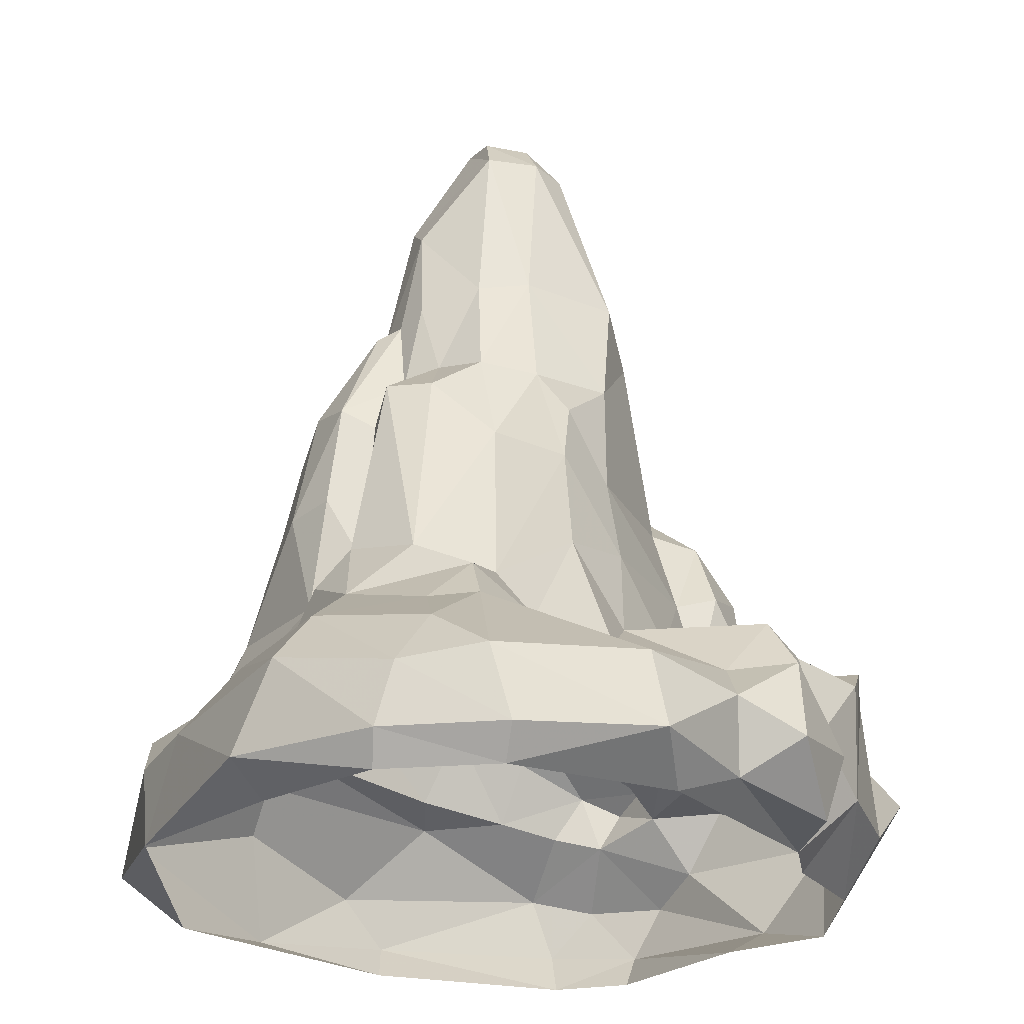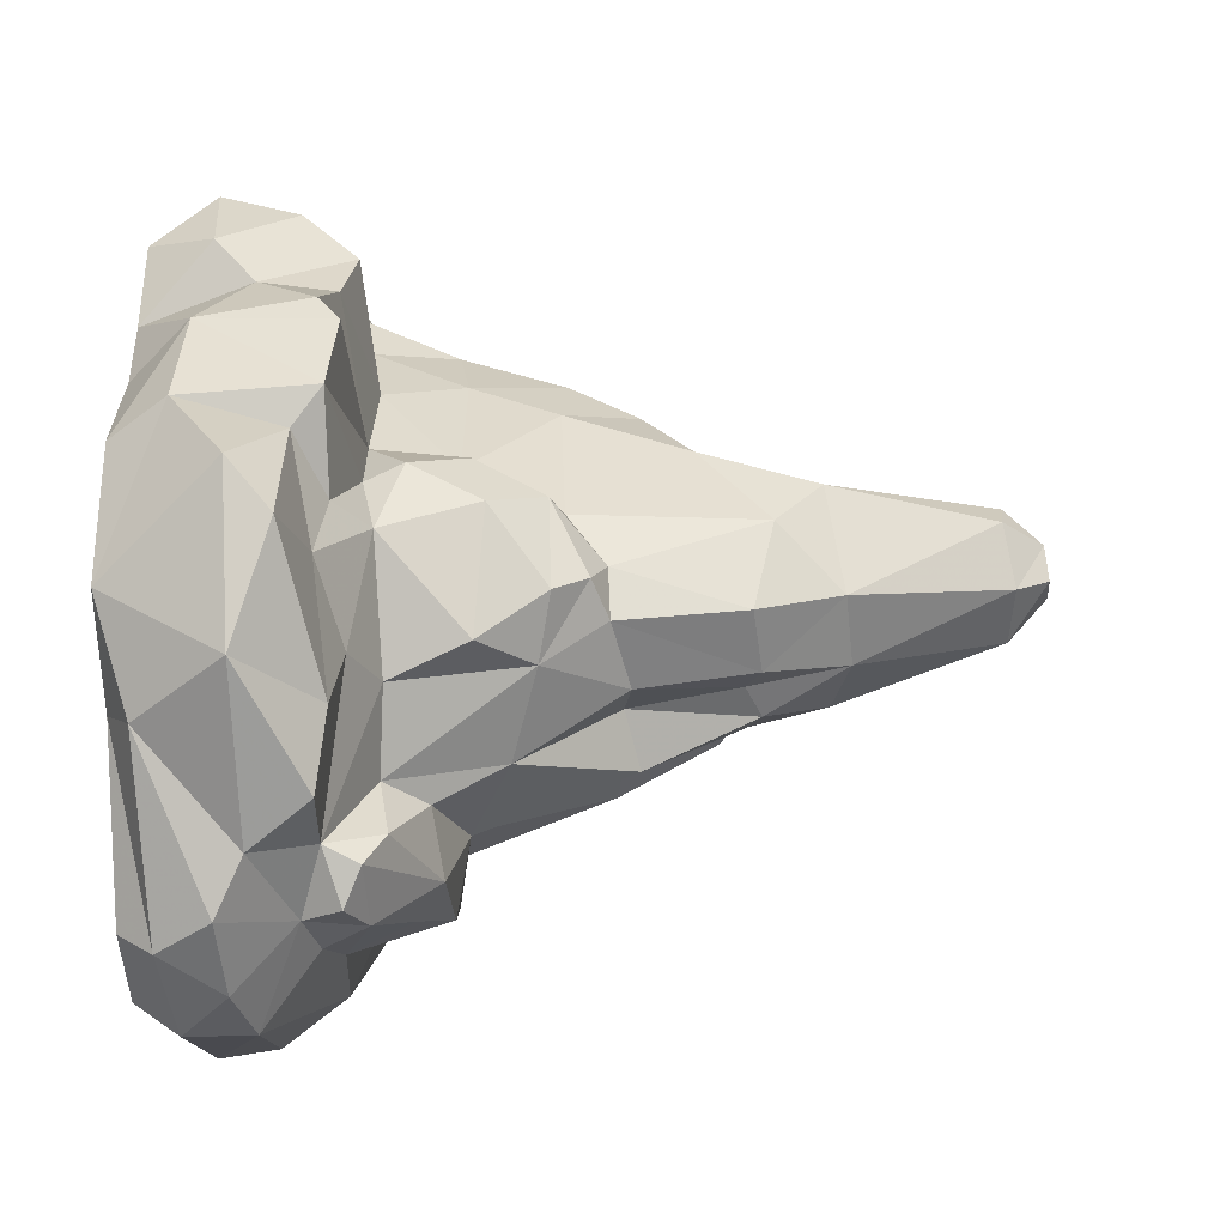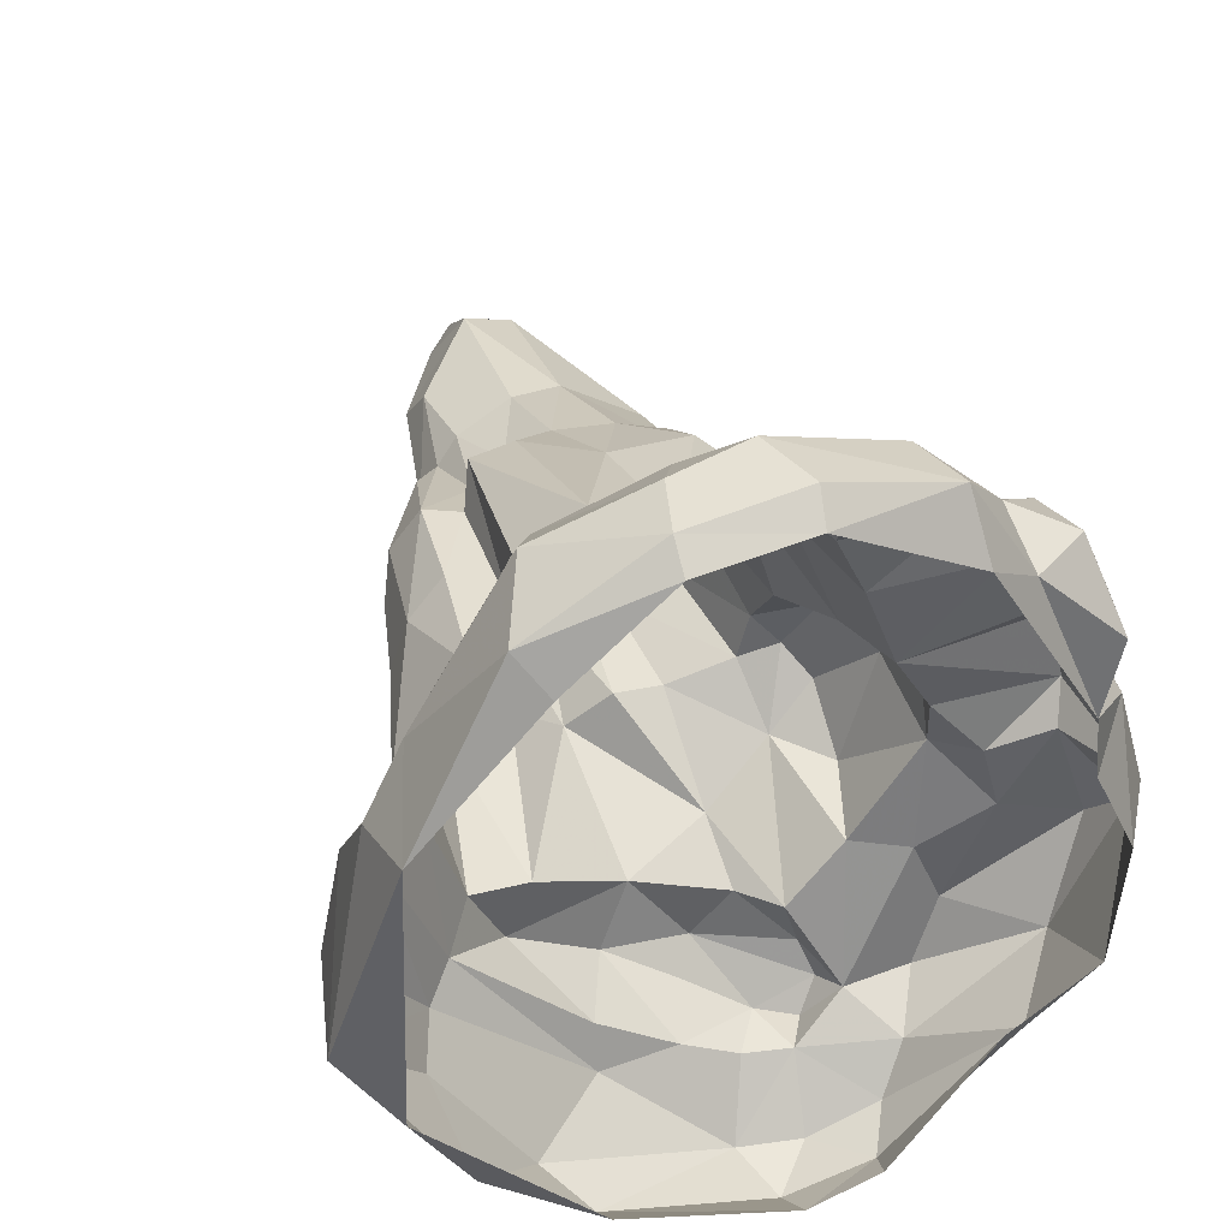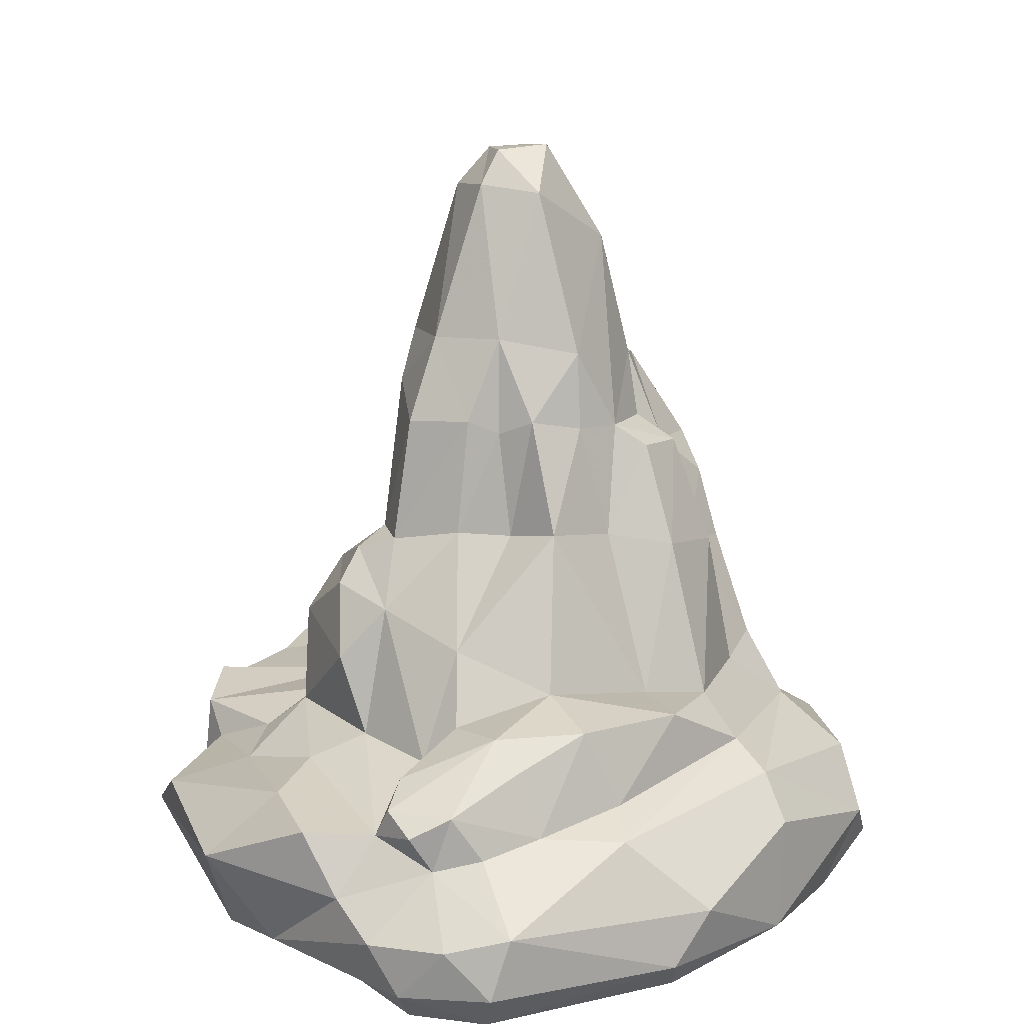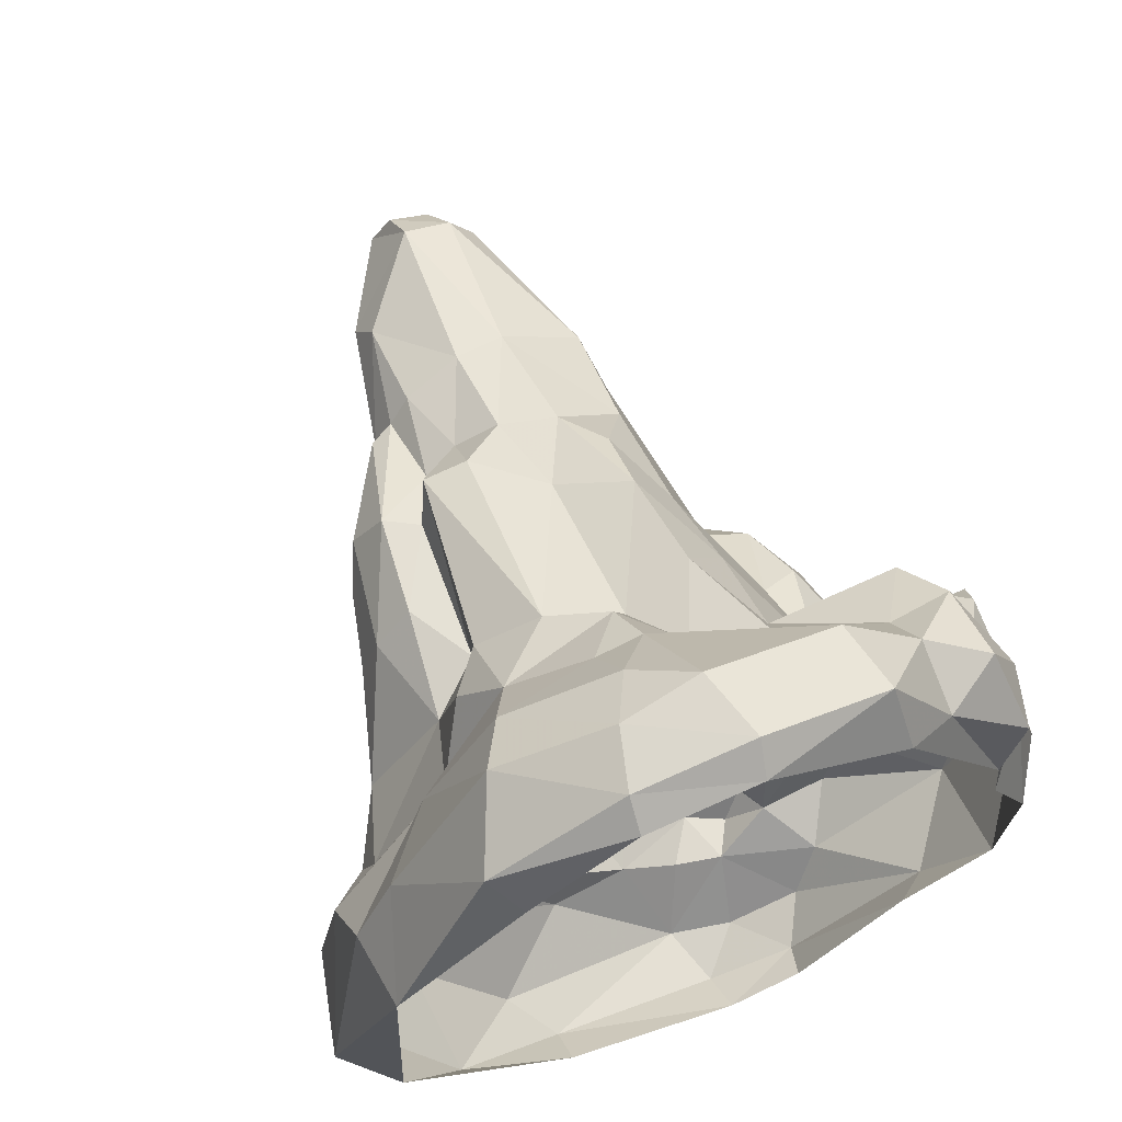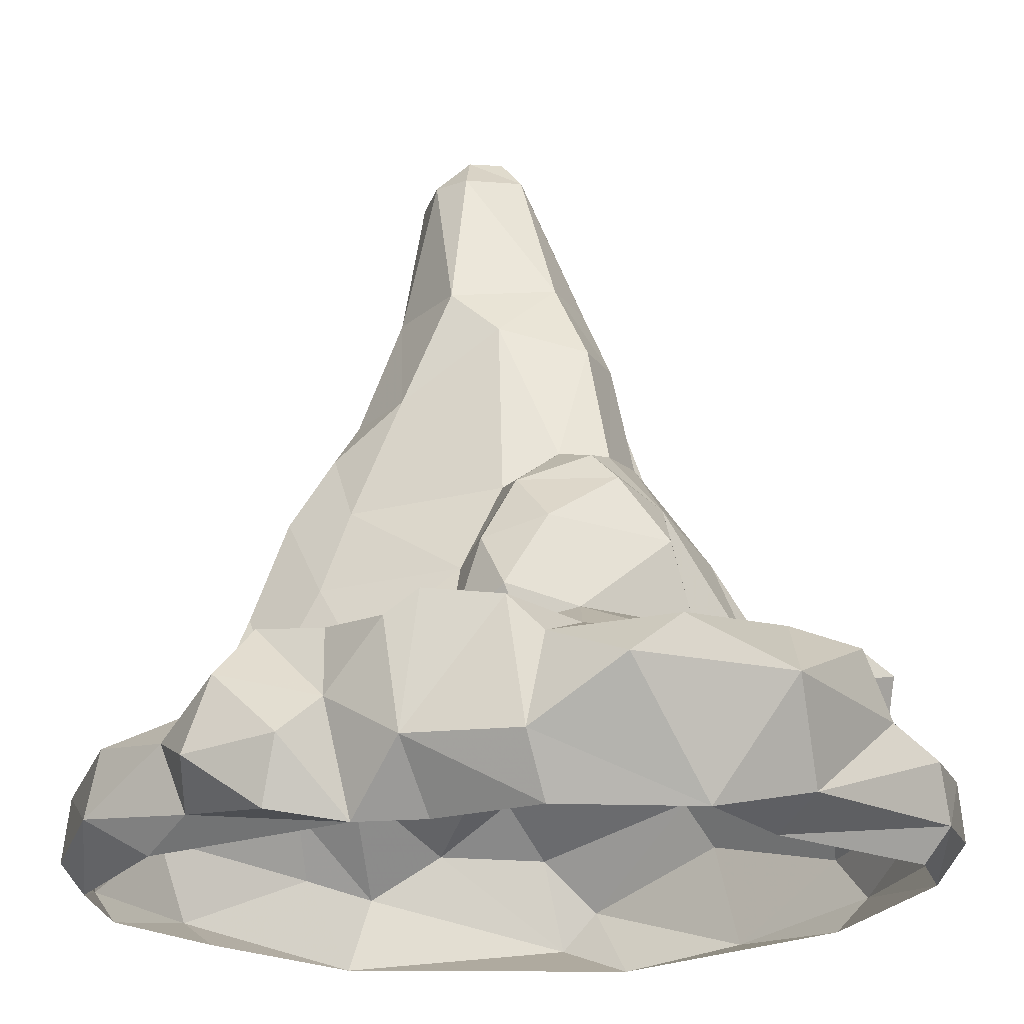
<metadata>
{"format":"obj","ext":"obj","renderer":"f3d","projection":"perspective","resolution":1024,"background":"white","views":[{"elev":-23.1,"azim":-177.7,"up":"+Z"},{"elev":-35.6,"azim":-86.2,"up":"+Y"},{"elev":41.9,"azim":159.0,"up":"+Y"},{"elev":-71.1,"azim":1.0,"up":"+Y"},{"elev":67.5,"azim":157.0,"up":"+Y"},{"elev":-22.2,"azim":-88.9,"up":"+Z"}]}
</metadata>
<code>
g yatelandisi_dongxue_04_men01c
v 29.58 6.314 46.48
v 27.42 13.59 45.79
v 24.83 11.14 60.96
v 27.11 7.382 56.11
v 34.03 3.893 32.42
v 25.36 1.216 47.25
v 30.97 -3.036 30.91
v -28.08 -24 25.74
v -31.75 -33.03 24.82
v -27.86 -42.1 23.3
v -18.35 -41.88 22.57
v -4.224 -52.53 0.5625
v 20.31 -42.53 0.5635
v 20.51 -46.82 5.216
v -3.539 -56.52 6.059
v -21.31 5.895 36.4
v -18.51 0.8303 48.23
v -12.67 20.26 47.18
v -14.23 23.81 36.13
v -9.973 -5.914 80.01
v -13.63 -10.08 69.32
v -5.644 -13.23 69.99
v -1.283 -9.74 80.45
v -6.72 6.109 98.76
v -13.28 7.704 77.93
v -3.362 -1.31 99.99
v -26.43 3.263 38.32
v -24.21 -0.9956 46.89
v -2.792 14.78 78.54
v -3.959 20.24 62.82
v -12.49 14.03 62.91
v -37.96 20.84 14.5
v -35.37 21.11 23.7
v -31.34 29.67 24.98
v -34.42 34.19 18.43
v 30.8 30.3 20.02
v 37.93 29.53 12.32
v 24.62 48.36 14.82
v 20.9 43.63 21.49
v 17.78 18.89 38.06
v 18.26 28.79 35.65
v 14.94 22.07 60.6
v 16.75 17.49 56.98
v 3.18 -43.32 22.4
v 0.1874 -41.07 30.48
v -8.268 -46.31 26.82
v -4.292 -46.7 20.99
v -42.46 11.88 8.58
v -35.65 8.589 0.5633
v -41.69 -4.55 0.5652
v -46.34 -2.411 8.015
v -21.27 -10.33 51.42
v -17.77 -6.239 53.12
v 22.94 -0.2124 63.09
v 17.94 2.248 66.08
v 14.49 -6.142 67.09
v 18.77 -6.938 64.3
v 14.2 -42.58 21.33
v 34.25 -23.5 22.23
v 30.48 -20.55 26.04
v 13.76 -36.36 23.67
v -1.498 53.48 0.5638
v -2.315 56.52 4.418
v 12.63 54.66 4.49
v 12.9 52.01 0.5553
v 9.389 -8.269 77.84
v 3.04 -13.55 69.79
v 9.56 -10.64 67.98
v -1.494 -12.31 67.91
v -0.1803 -13.89 53.81
v 5.693 -18.87 55.44
v -12.32 -30.4 27.64
v -20.44 -22.75 28.64
v -2.218 5.813 103.8
v -1.003 1.383 104.2
v -7.319 -16.07 55.14
v -16.17 -12.68 53.28
v 21.11 17.13 59.65
v 22.57 18.18 46.71
v 10.28 34.5 33.84
v 9.175 23.14 60.44
v 1.904 43.07 24.37
v -17.28 49.62 14.67
v -13.16 37.9 19.63
v -4.02 34.69 24.4
v 9.178 -35.89 33.88
v 22.06 -12.04 51.63
v 27.82 -2.699 49.09
v 21.49 3.452 62.06
v 10.49 54.95 12.05
v 6.894 50.44 18.91
v 38.94 1.337 23.55
v 47.18 -3.731 17.39
v 17.43 9.727 73.31
v 16.82 5.435 74.46
v 3.716 15.26 77.9
v 3.207 19.51 65.08
v 0.1944 56.13 13.53
v -27.05 37.58 3.644
v -37.37 27.5 1.416
v -34.83 37.37 8.545
v 27.13 22.6 23.28
v 17.91 36.19 26.98
v -23.77 7.323 26.05
v -43.62 9.658 25.52
v -44.52 -0.1698 24.39
v -23.45 -45.84 15.47
v -41.91 -33.41 15.82
v -33.15 -35.52 4.238
v 43.27 20.76 10.78
v 50.43 -6.393 4.966
v 42.18 23.66 0.5626
v -28.86 -1.483 26.5
v -29.74 0.3923 31.34
v -7.587 -25.72 41.62
v -17.39 -19.22 45.37
v -29.08 -4.972 40.33
v -19.06 50.93 5.37
v -3.705 10.29 99.09
v -14.44 29.59 24.43
v -26.03 35.36 17.2
v -39.88 25.99 9.669
v -7.749 -30.84 32.79
v 4.837 -27.36 35.84
v 49.14 -11.13 10.25
v 36.66 -27.62 16.55
v 35.51 -30.67 2.457
v -2.536 -37.72 34
v -15 -38.87 29.25
v -34.62 17.69 0.5544
v 25.37 -43.27 11.63
v -8.054 22.93 56.45
v -19.29 -51.63 11.88
v -10.8 -46.84 19.61
v -37.19 -17.26 23.01
v 44.24 11.02 17.32
v -47.91 -20.09 20.79
v 0.6868 30.88 31.54
v 3.062 37.72 30.05
v 22.47 28.66 30.62
v 8.014 42.72 24.02
v -15.49 -53.07 5.008
v -42.75 13.84 22.57
v 43.27 20.76 10.78
v 42.18 23.66 0.5626
v -40.32 -23.02 0.5603
v -23.88 -13.58 47.28
v -29.8 -8.728 28.17
v -23.71 -19.89 38.79
v -27.01 40.87 12.32
v 21.53 -27.44 32.72
v -42.63 -4.605 20.66
v -13.69 -47.46 24.6
v -16.52 -43.48 26.83
v 3.136 8.275 103.6
v 2.588 12.24 99.05
v -8.526 33.22 34.31
v -7.558 28.68 47.68
v 4.475 -3.378 99.08
v 16.75 17.49 56.98
v 17.78 18.89 38.06
v -35.29 -8.911 24.17
v -0.8324 -55.16 14.04
v 27.13 22.6 23.28
v 37.63 7.586 21.77
v -19.41 18.99 26.38
v -28.17 -31.13 0.5626
v 8.793 16.21 65.97
v -9.362 -55.03 12.21
v 11.73 10.35 87.9
v 14.34 9.994 74.81
v -15.11 1.435 72.08
v -50.43 -13.91 15.48
v 43.58 -15.18 0.5565
v 29.36 45.23 4.333
v 13.26 -11.71 53.12
v -20.01 42.78 0.563
v 13.39 14.25 64.24
v 13.39 14.25 64.24
v 26.24 -17.51 31.68
v 2.588 12.24 99.05
v 13.12 5.611 91.19
v 5.64 3.668 104.4
v 1.074 24.88 52.69
v 3.136 8.275 103.6
v 11.73 10.35 87.9
v 18.04 -19.19 32.56
v -2.218 5.813 103.8
v 14.34 9.994 74.81
v 11.4 12.88 76.03
v 24.39 17.36 32.53
v 24.39 17.36 32.53
v -14.29 -49.77 0.5626
v 26.13 40.9 0.5625
f 1 2 3
f 3 4 1
f 5 1 6
f 6 7 5
f 8 9 10
f 10 11 8
f 12 13 14
f 14 15 12
f 16 17 18
f 18 19 16
f 20 21 22
f 22 23 20
f 24 25 20
f 20 26 24
f 16 27 28
f 28 17 16
f 29 30 31
f 31 25 29
f 32 33 34
f 34 35 32
f 36 37 38
f 38 39 36
f 40 41 42
f 42 43 40
f 44 45 46
f 46 47 44
f 48 49 50
f 50 51 48
f 28 52 53
f 53 17 28
f 54 55 56
f 56 57 54
f 58 59 60
f 60 61 58
f 62 63 64
f 64 65 62
f 66 23 67
f 67 68 66
f 67 69 70
f 70 71 67
f 11 72 73
f 73 8 11
f 74 24 26
f 26 75 74
f 76 70 69
f 69 22 76
f 77 76 22
f 22 21 77
f 78 3 2
f 2 79 78
f 42 41 80
f 80 81 42
f 82 83 84
f 84 85 82
f 44 61 86
f 86 45 44
f 54 57 87
f 87 88 54
f 89 54 88
f 88 6 89
f 39 38 90
f 90 91 39
f 92 60 59
f 59 93 92
f 89 3 94
f 94 95 89
f 29 96 97
f 97 30 29
f 83 82 98
f 99 100 101
f 98 91 90
f 102 36 103
f 104 105 106
f 107 108 109
f 110 111 112
f 104 113 114
f 115 116 72
f 28 27 117
f 83 98 118
f 90 38 64
f 25 119 29
f 120 121 34
f 32 35 122
f 115 123 124
f 125 126 127
f 123 128 124
f 11 129 72
f 130 48 32
f 115 76 116
f 126 58 131
f 132 31 30
f 107 133 134
f 32 122 130
f 107 10 108
f 8 135 9
f 110 136 111
f 135 137 9
f 85 138 139
f 140 102 103
f 103 39 141
f 82 139 141
f 15 142 12
f 143 104 33
f 144 145 37
f 137 108 9
f 108 146 109
f 116 76 77
f 103 41 140
f 118 98 63
f 28 147 52
f 148 149 117
f 95 56 55
f 62 118 63
f 99 150 118
f 86 151 124
f 106 51 152
f 138 80 139
f 11 153 154
f 154 128 129
f 119 74 155
f 119 156 29
f 151 86 61
f 138 157 158
f 23 159 26
f 10 107 11
f 11 107 134
f 101 150 99
f 160 79 161
f 152 162 106
f 137 135 152
f 131 163 14
f 131 14 127
f 135 8 148
f 136 164 165
f 136 92 93
f 159 23 66
f 103 36 39
f 33 32 143
f 3 78 94
f 83 121 84
f 150 83 118
f 166 19 120
f 121 120 84
f 84 120 157
f 142 133 109
f 142 109 167
f 97 168 81
f 115 70 76
f 14 163 15
f 15 169 142
f 170 95 171
f 23 26 20
f 31 172 25
f 98 90 63
f 137 173 108
f 152 173 137
f 111 93 125
f 125 174 111
f 130 122 100
f 100 122 101
f 38 37 175
f 176 57 56
f 100 99 130
f 177 99 118
f 120 19 157
f 130 99 177
f 109 146 167
f 35 150 101
f 122 35 101
f 42 178 43
f 160 179 78
f 147 116 52
f 108 10 9
f 7 88 180
f 162 152 135
f 162 135 148
f 60 180 151
f 60 7 180
f 3 89 4
f 16 19 166
f 181 182 170
f 182 183 159
f 111 136 93
f 156 96 29
f 144 36 102
f 97 81 184
f 13 127 14
f 13 174 127
f 115 71 70
f 41 103 80
f 112 111 174
f 41 40 140
f 146 51 50
f 146 108 173
f 119 24 74
f 24 119 25
f 156 119 155
f 181 185 183
f 182 95 170
f 154 153 46
f 134 163 47
f 182 66 56
f 23 69 67
f 121 150 35
f 83 150 121
f 16 104 27
f 104 114 27
f 121 35 34
f 106 48 51
f 96 156 186
f 181 183 182
f 133 169 134
f 182 159 66
f 5 2 1
f 72 123 115
f 33 104 166
f 62 177 118
f 175 65 64
f 151 187 124
f 183 75 159
f 185 188 183
f 159 75 26
f 21 53 77
f 52 77 53
f 23 22 69
f 68 71 176
f 67 71 68
f 187 180 87
f 151 180 187
f 71 115 124
f 71 124 187
f 176 187 87
f 176 87 57
f 68 176 56
f 47 163 44
f 151 61 60
f 189 190 186
f 171 95 94
f 40 191 140
f 2 192 79
f 160 78 79
f 184 138 158
f 139 103 141
f 103 139 80
f 139 82 85
f 85 84 157
f 85 157 138
f 30 158 132
f 97 184 30
f 30 184 158
f 31 132 18
f 157 19 158
f 104 16 166
f 172 17 53
f 172 21 20
f 25 172 20
f 45 86 128
f 128 86 124
f 129 123 72
f 46 45 128
f 154 46 128
f 128 123 129
f 134 46 153
f 163 58 44
f 58 61 44
f 163 131 58
f 142 167 193
f 193 12 142
f 169 133 142
f 169 163 134
f 15 163 169
f 131 127 126
f 125 127 174
f 5 92 165
f 1 4 6
f 54 89 55
f 6 88 7
f 7 92 5
f 165 192 5
f 145 175 37
f 194 65 175
f 175 145 194
f 90 64 63
f 34 33 166
f 166 120 34
f 143 32 48
f 48 130 49
f 143 105 104
f 104 106 113
f 162 148 113
f 106 162 113
f 18 158 19
f 149 148 73
f 21 172 53
f 149 147 117
f 116 147 149
f 147 28 117
f 27 114 117
f 114 148 117
f 116 149 73
f 148 8 73
f 102 140 191
f 39 91 141
f 82 141 91
f 192 161 79
f 71 187 176
f 168 178 42
f 11 134 153
f 134 47 46
f 38 175 64
f 136 110 164
f 144 37 36
f 51 173 152
f 146 173 51
f 133 107 109
f 126 59 58
f 125 59 126
f 92 7 60
f 82 91 98
f 132 158 18
f 172 31 17
f 31 18 17
f 116 77 52
f 188 75 183
f 5 192 2
f 88 87 180
f 136 165 92
f 165 164 192
f 4 89 6
f 89 95 55
f 171 94 78
f 179 171 78
f 184 80 138
f 96 186 190
f 189 178 190
f 190 178 168
f 190 168 96
f 96 168 97
f 114 113 148
f 11 154 129
f 106 105 48
f 125 93 59
f 105 143 48
f 168 42 81
f 184 81 80
f 66 68 56
f 95 182 56
f 116 73 72

</code>
